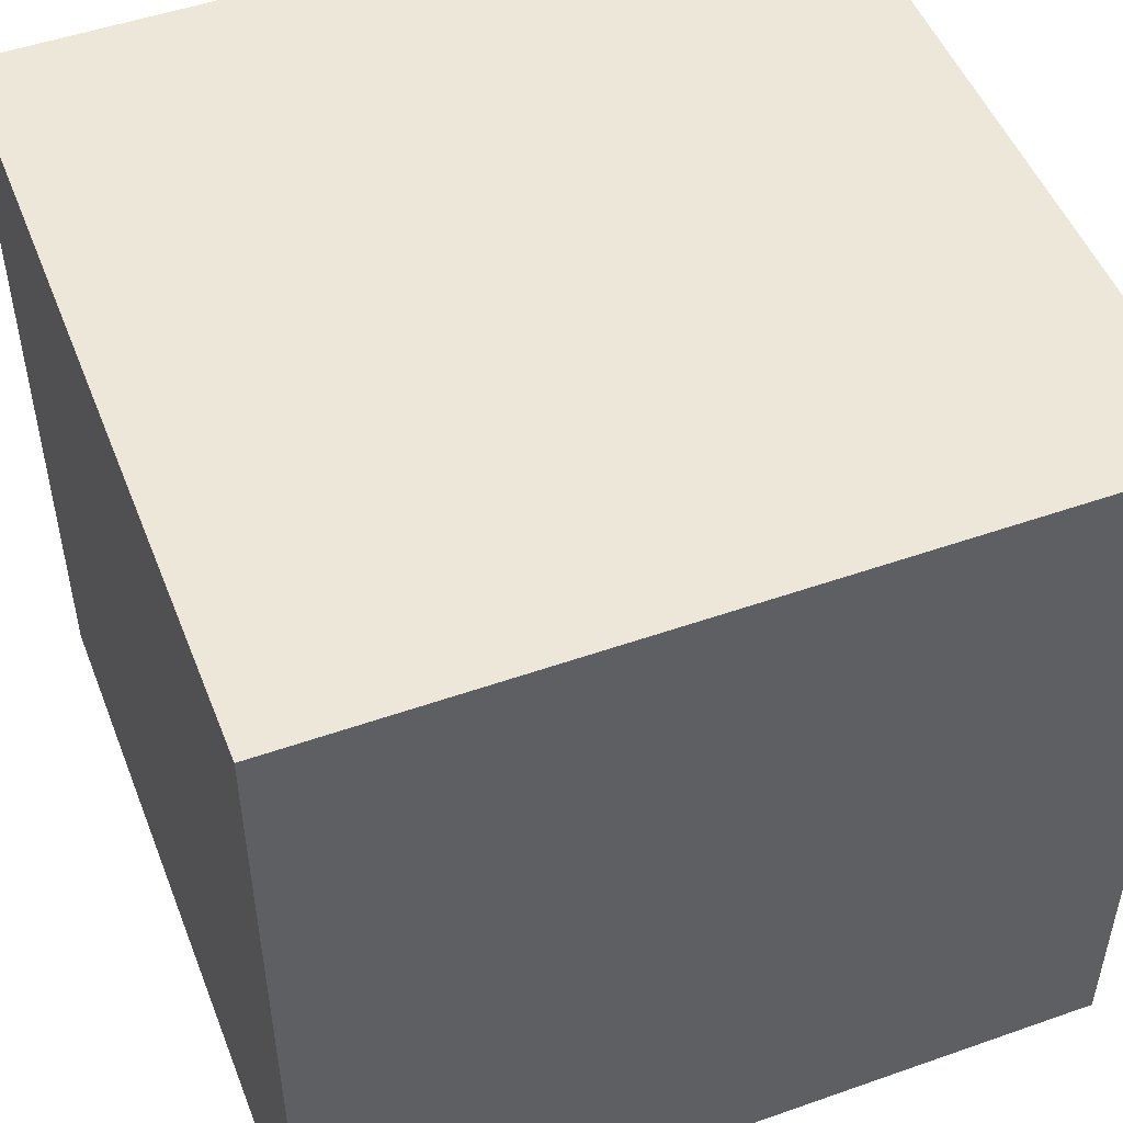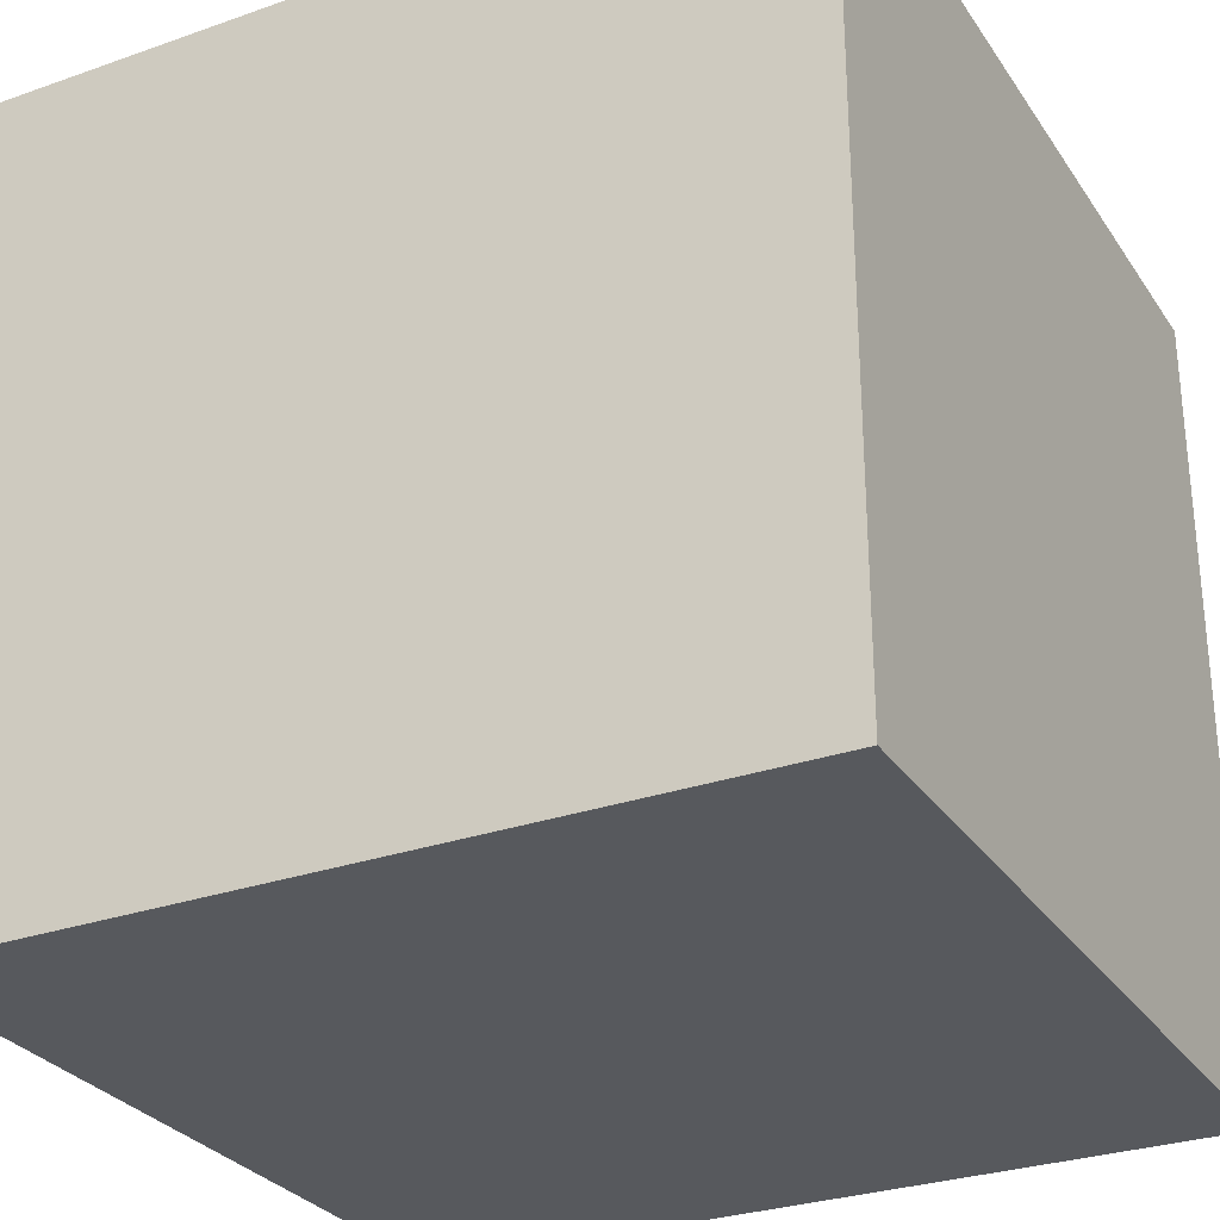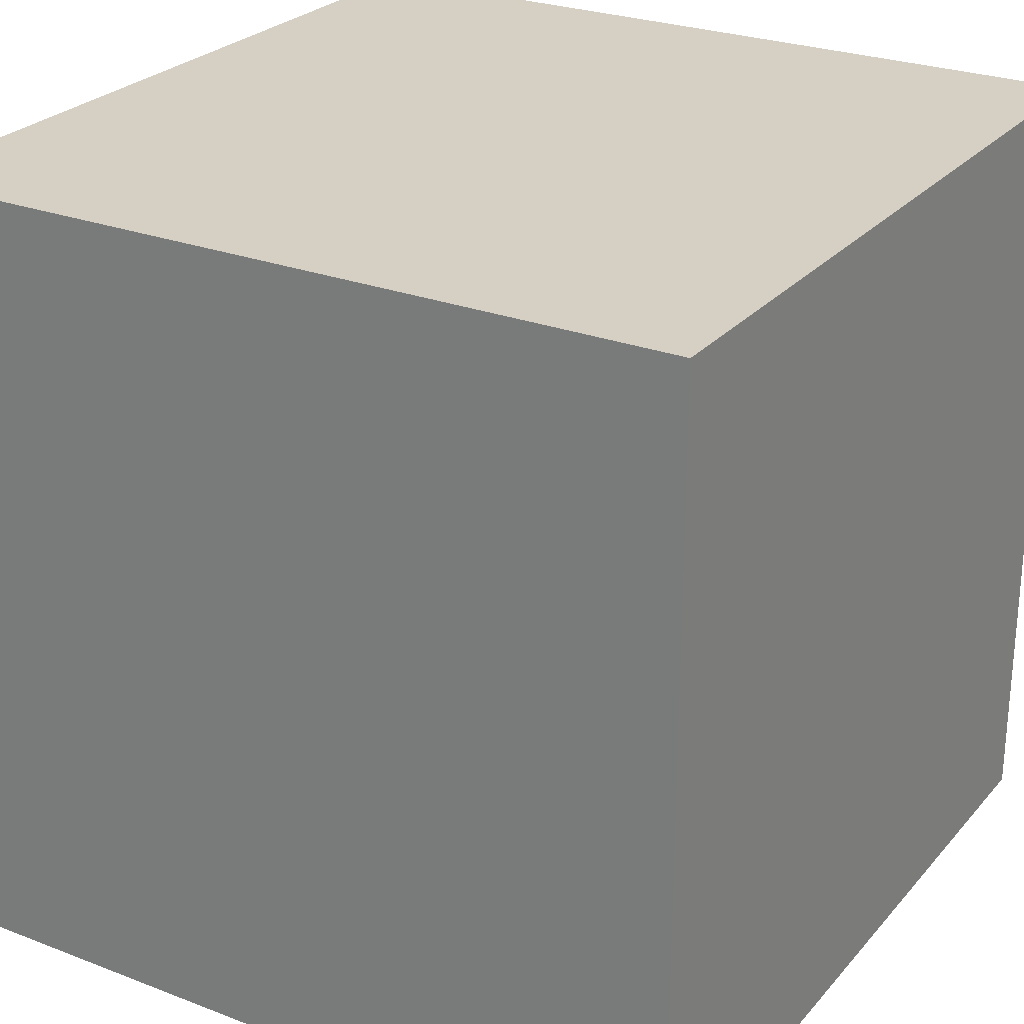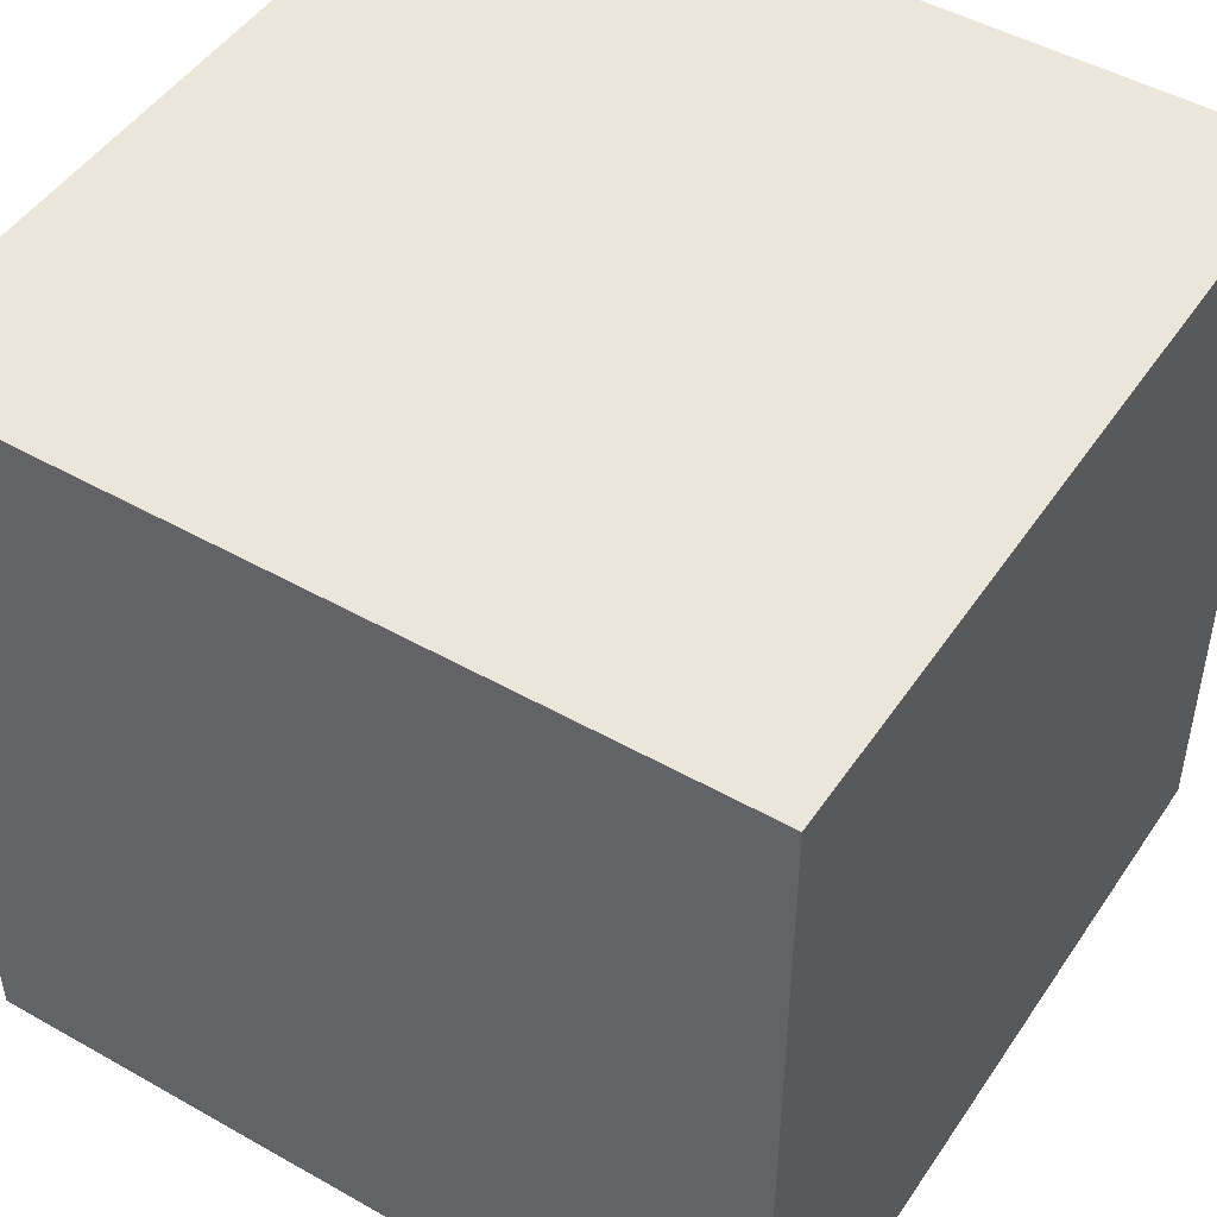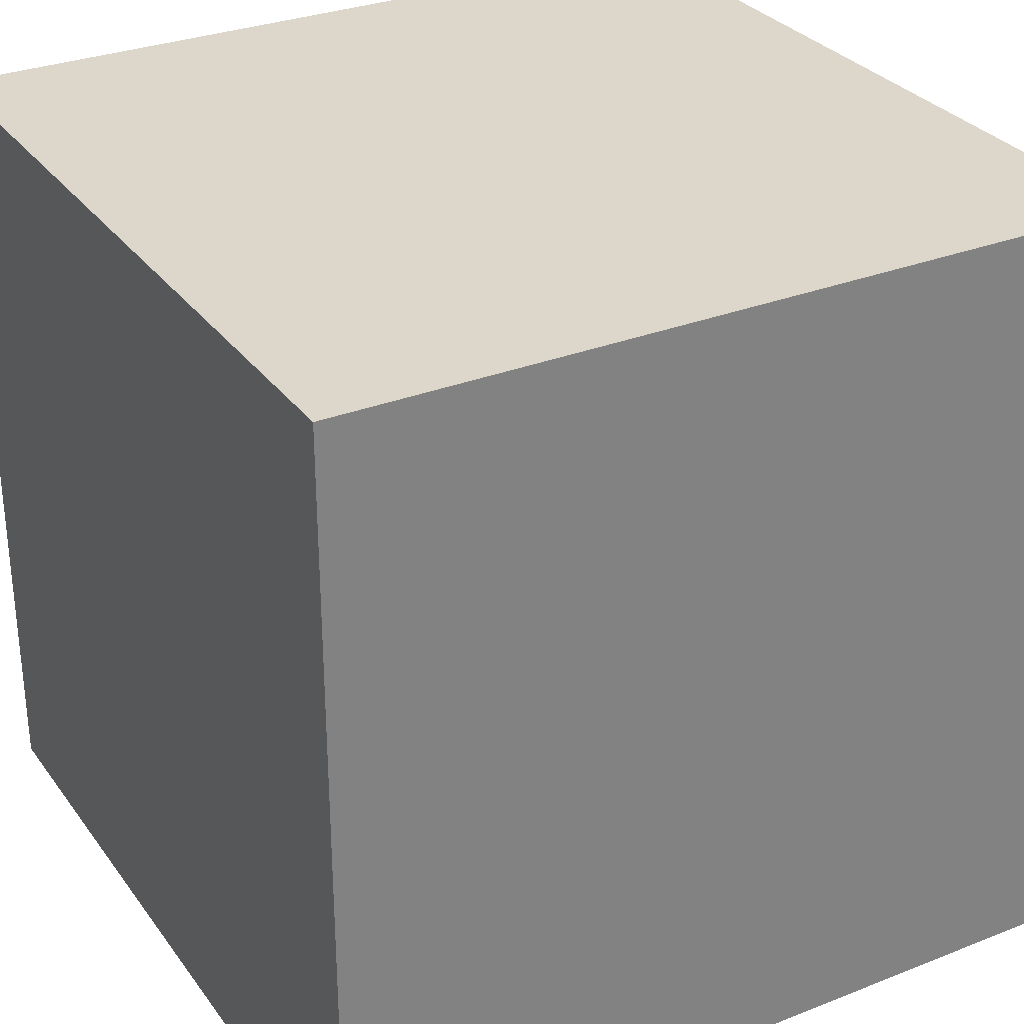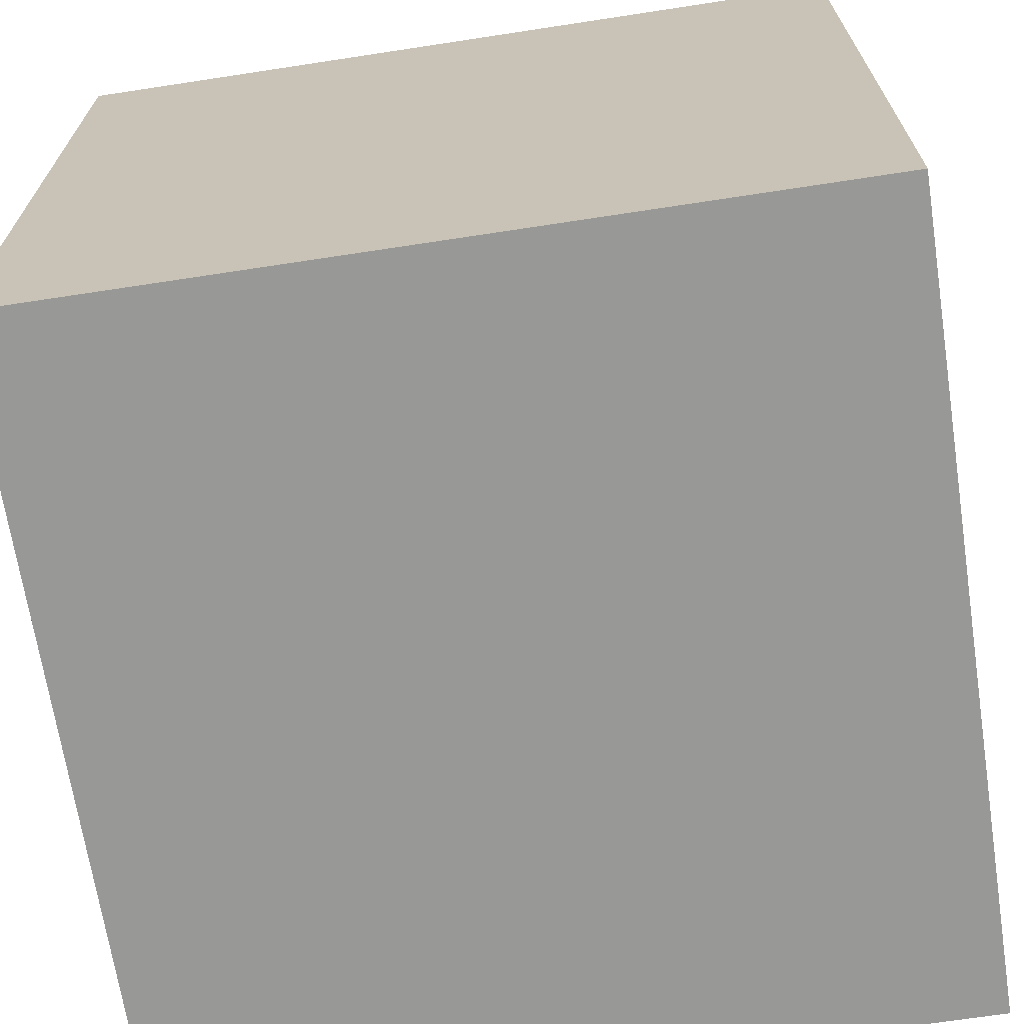
<metadata>
{"format":"obj","ext":"obj","renderer":"f3d","projection":"perspective","resolution":1024,"background":"white","views":[{"elev":50.2,"azim":-21.1,"up":"+Y"},{"elev":-29.2,"azim":-152.5,"up":"+Y"},{"elev":26.2,"azim":-148.8,"up":"+Z"},{"elev":48.0,"azim":-147.6,"up":"+Y"},{"elev":30.5,"azim":150.4,"up":"+Y"},{"elev":-68.4,"azim":98.7,"up":"+Z"}]}
</metadata>
<code>
o Column_IC_B_Cube.001
v -0.5 -0.5 0.5
v -0.5 0.5 0.5
v -0.5 -0.5 -0.5
v -0.5 0.5 -0.5
v 0.5 -0.5 0.5
v 0.5 0.5 0.5
v 0.5 -0.5 -0.5
v 0.5 0.5 -0.5
f 2 4 3 1
f 4 8 7 3
f 8 6 5 7
f 6 2 1 5
f 1 3 7 5
f 6 8 4 2

</code>
